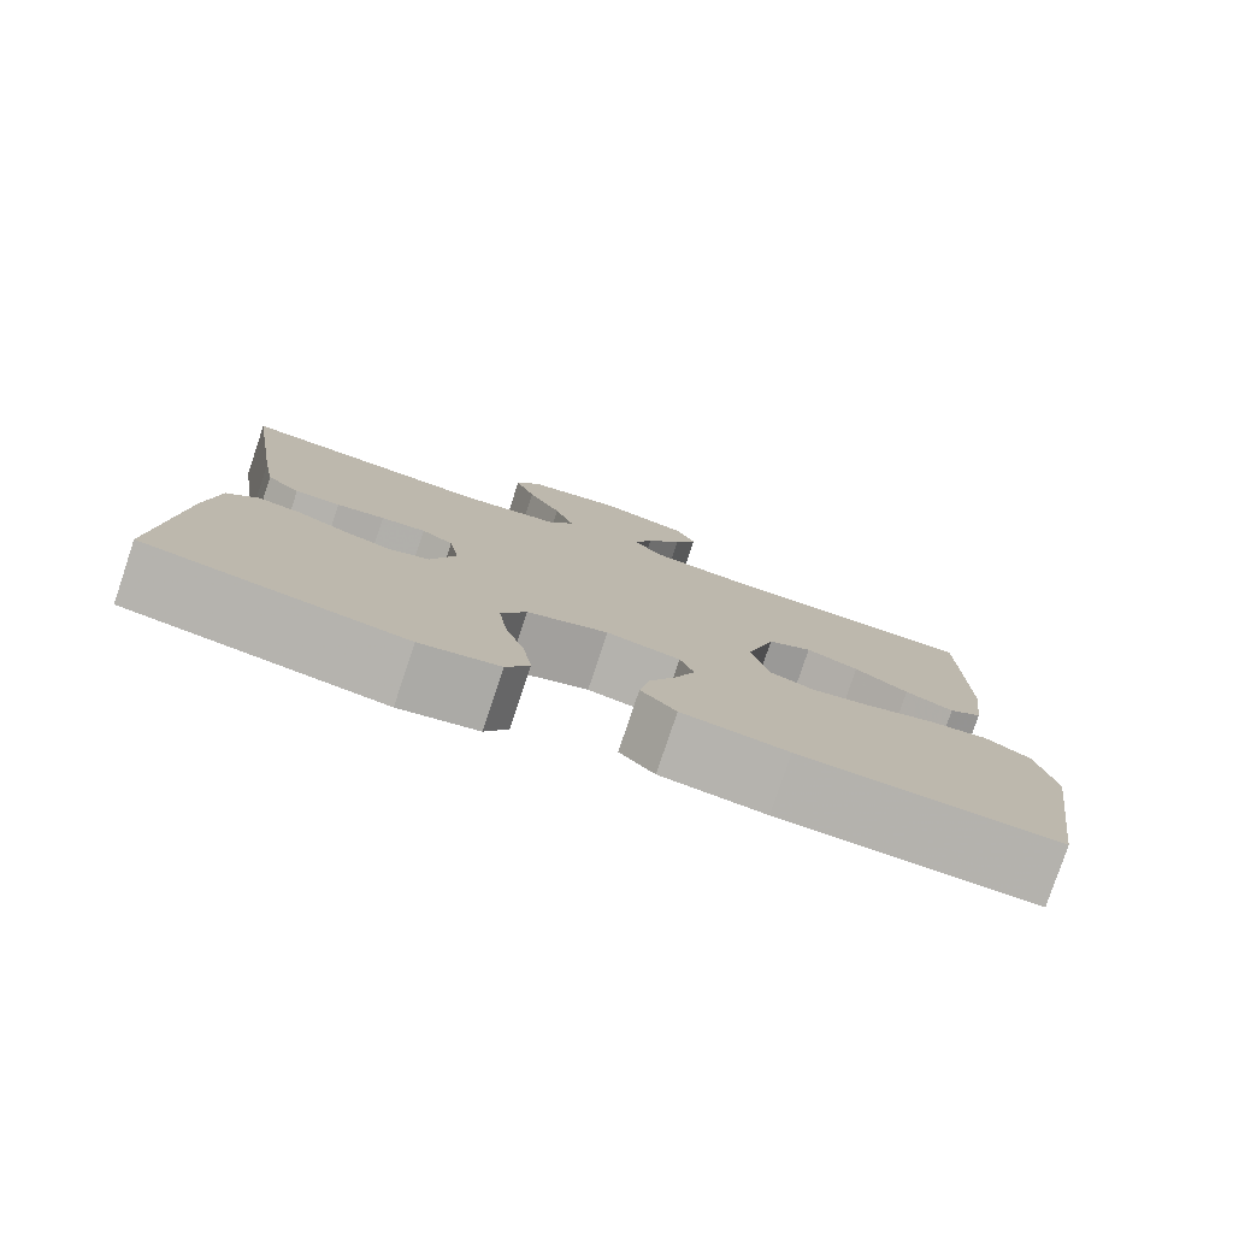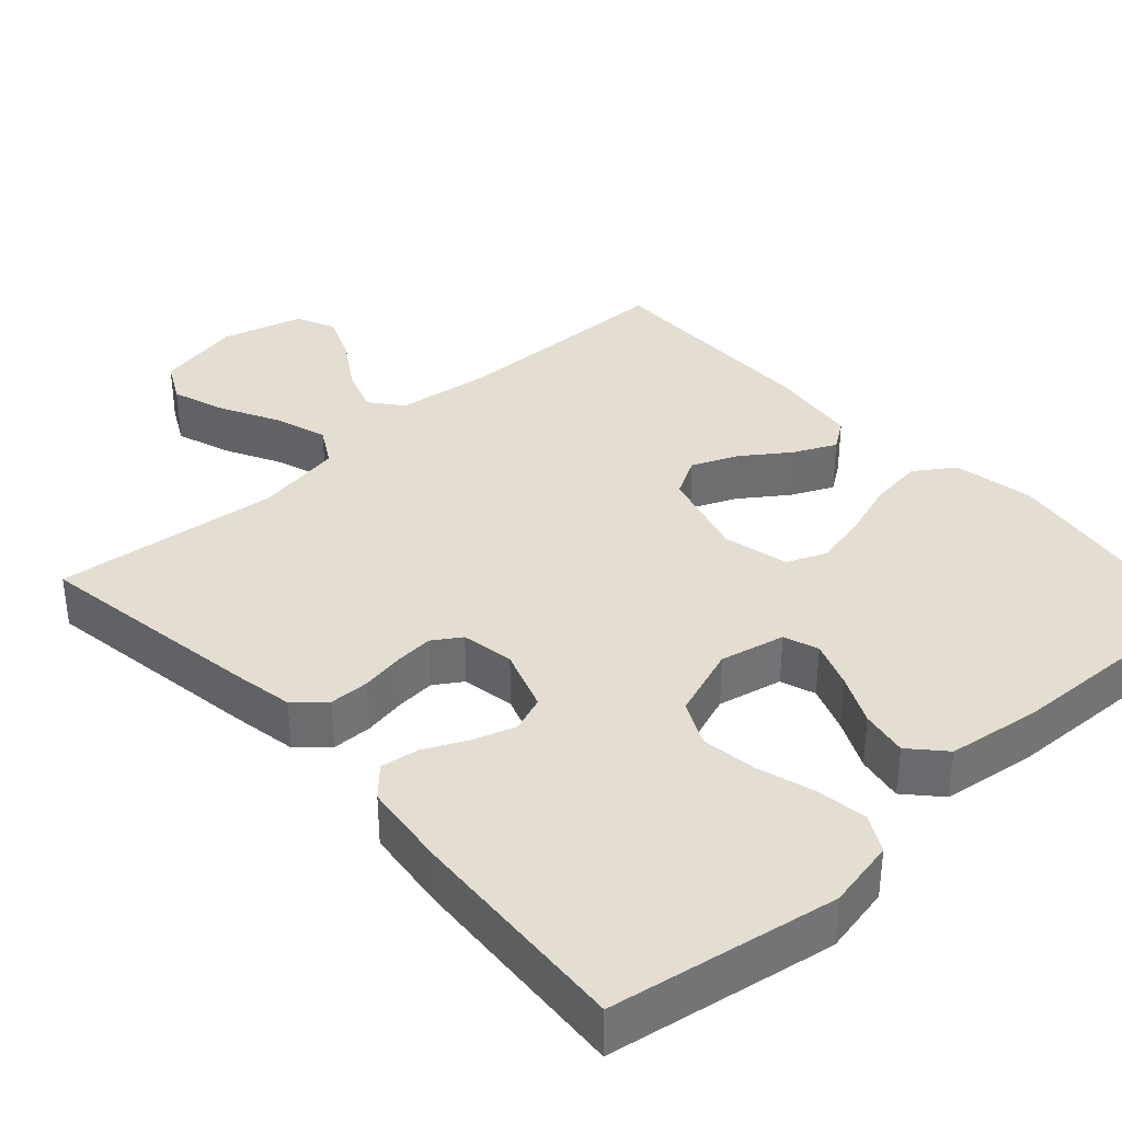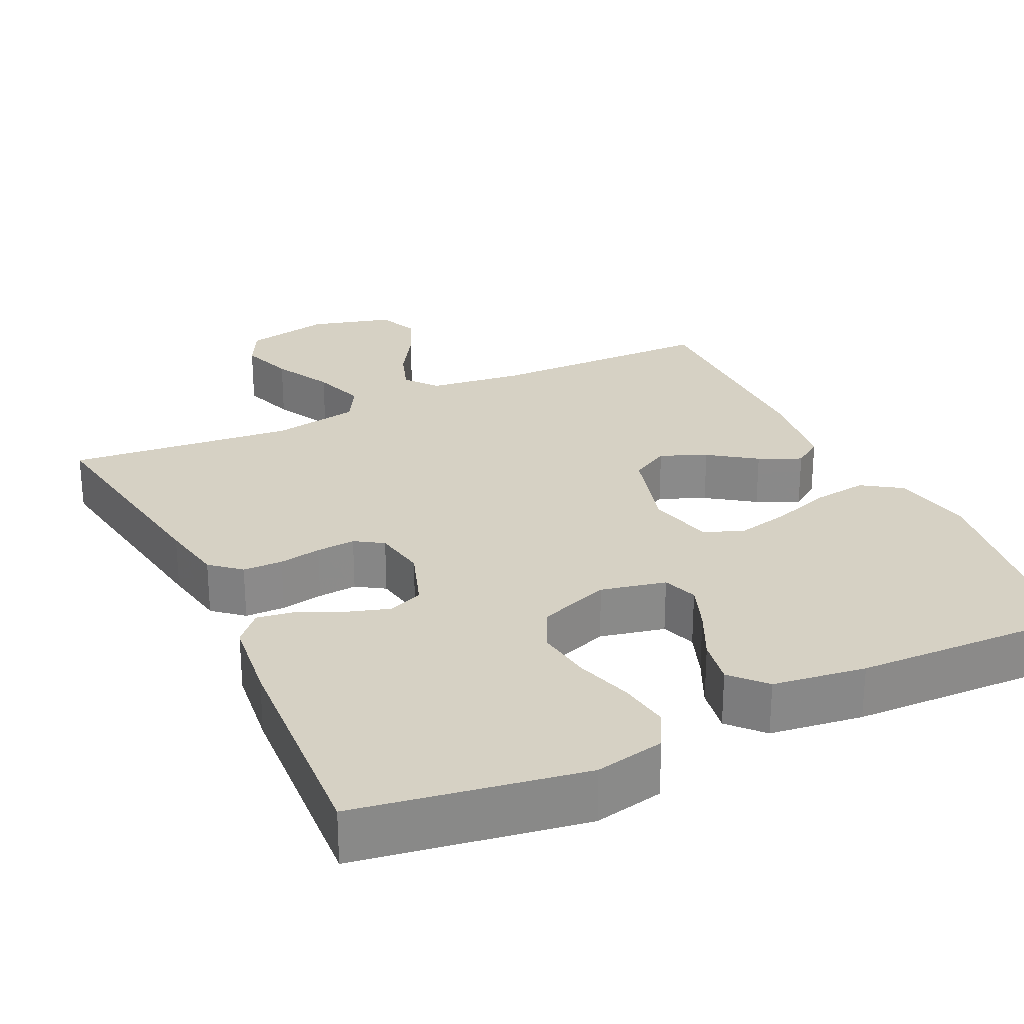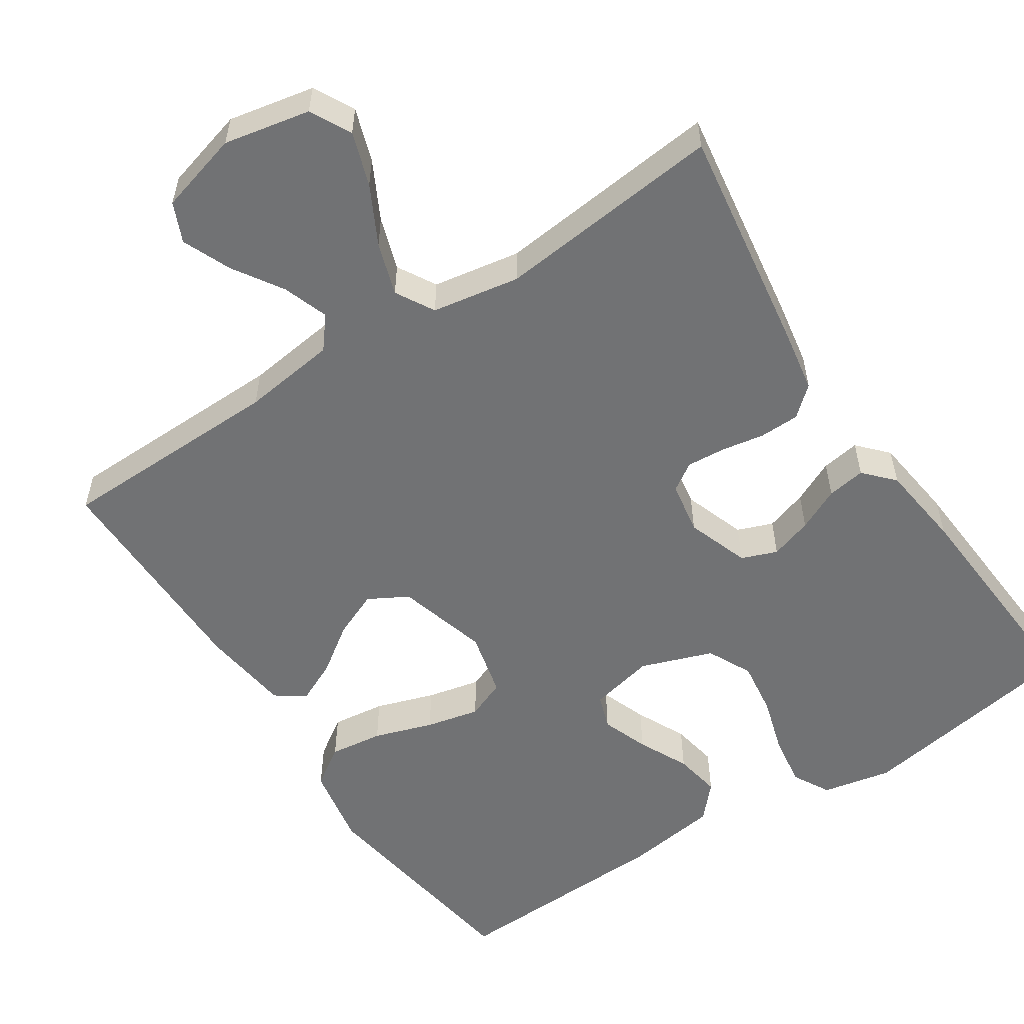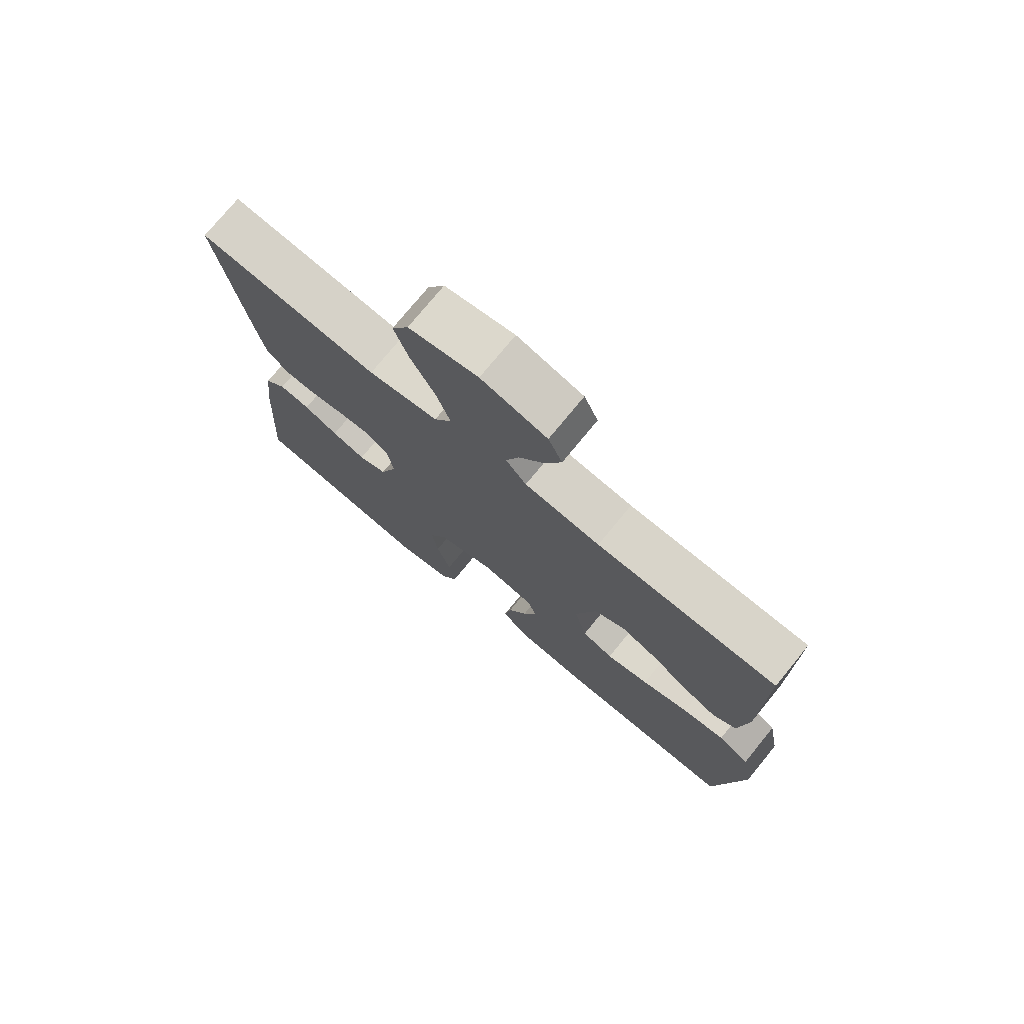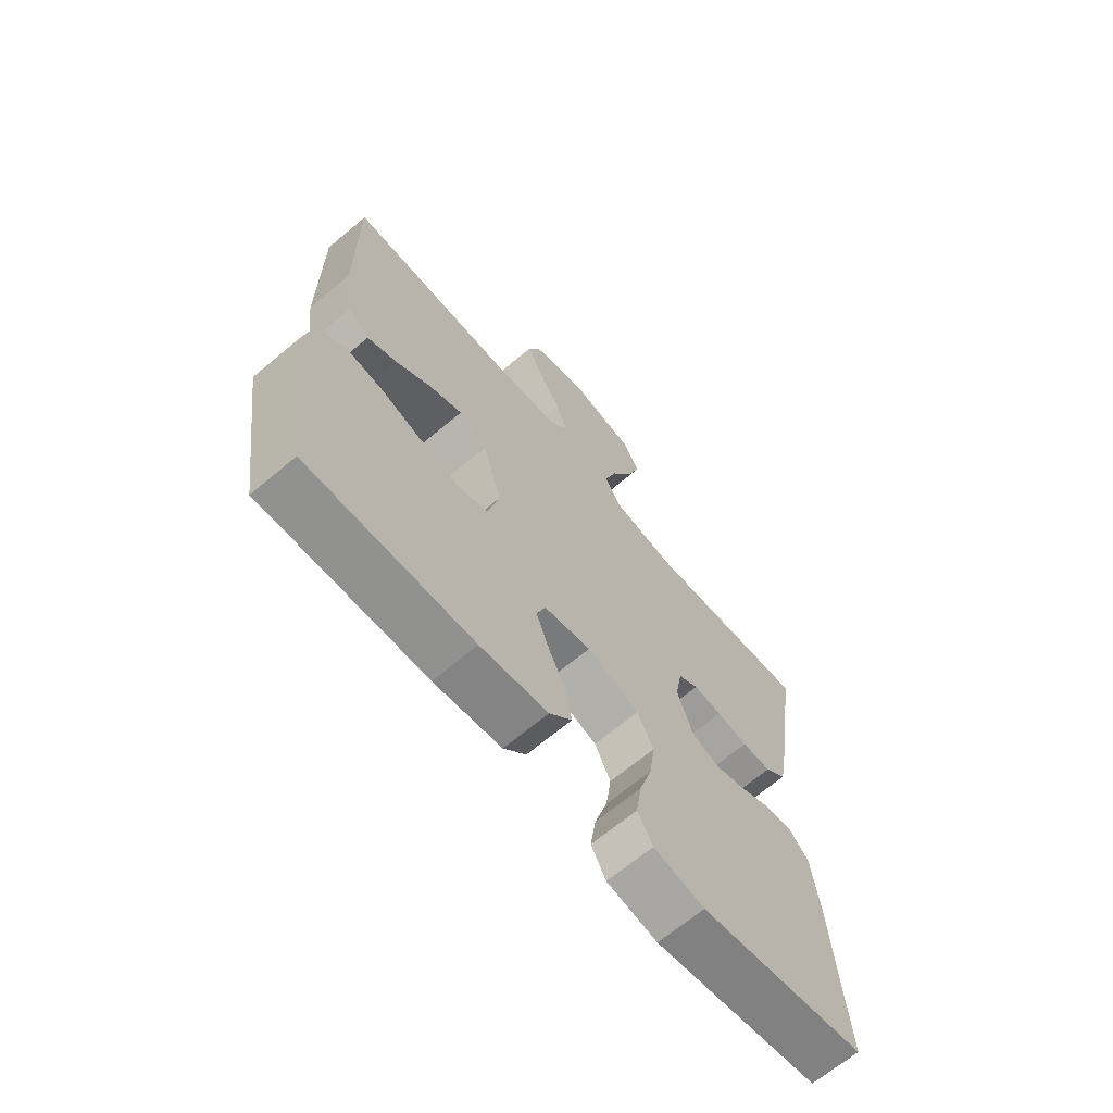
<metadata>
{"format":"obj","ext":"obj","renderer":"f3d","projection":"perspective","resolution":1024,"background":"white","views":[{"elev":-79.4,"azim":161.5,"up":"+Z"},{"elev":36.3,"azim":137.8,"up":"+Y"},{"elev":26.8,"azim":154.4,"up":"+Y"},{"elev":-55.4,"azim":33.4,"up":"+Y"},{"elev":75.4,"azim":-140.7,"up":"+Z"},{"elev":-67.2,"azim":-49.9,"up":"+Z"}]}
</metadata>
<code>
v -0.5 0.07 -0.5
v -0.545 0.07 -0.2
v -0.525 0.07 -0.092
v -0.473 0.07 -0.057
v -0.402 0.07 -0.066
v -0.324 0.07 -0.092
v -0.253 0.07 -0.108
v -0.201 0.07 -0.087
v -0.18 0.07 0
v -0.214 0.07 0.121
v -0.266 0.07 0.15
v -0.327 0.07 0.124
v -0.389 0.07 0.08
v -0.445 0.07 0.054
v -0.484 0.07 0.081
v -0.499 0.07 0.2
v -0.5 0.07 0.5
v -0.2 0.07 0.505
v -0.075 0.07 0.521
v -0.041 0.07 0.563
v -0.062 0.07 0.623
v -0.104 0.07 0.689
v -0.131 0.07 0.753
v -0.108 0.07 0.805
v 0 0.07 0.835
v 0.114 0.07 0.812
v 0.142 0.07 0.758
v 0.118 0.07 0.687
v 0.078 0.07 0.61
v 0.055 0.07 0.54
v 0.084 0.07 0.489
v 0.2 0.07 0.469
v 0.5 0.07 0.5
v 0.454 0.07 0.2
v 0.439 0.07 0.115
v 0.4 0.07 0.081
v 0.347 0.07 0.08
v 0.291 0.07 0.09
v 0.239 0.07 0.094
v 0.202 0.07 0.07
v 0.19 0.07 0
v 0.219 0.07 -0.083
v 0.266 0.07 -0.101
v 0.322 0.07 -0.083
v 0.379 0.07 -0.056
v 0.43 0.07 -0.048
v 0.466 0.07 -0.087
v 0.48 0.07 -0.2
v 0.5 0.07 -0.5
v 0.2 0.07 -0.55
v 0.108 0.07 -0.531
v 0.081 0.07 -0.482
v 0.091 0.07 -0.414
v 0.114 0.07 -0.338
v 0.124 0.07 -0.265
v 0.095 0.07 -0.206
v 0 0.07 -0.172
v -0.086 0.07 -0.191
v -0.102 0.07 -0.237
v -0.079 0.07 -0.299
v -0.047 0.07 -0.366
v -0.036 0.07 -0.428
v -0.077 0.07 -0.473
v -0.2 0.07 -0.49
v -0.5 0 -0.5
v -0.545 0 -0.2
v -0.525 0 -0.092
v -0.473 0 -0.057
v -0.402 0 -0.066
v -0.324 0 -0.092
v -0.253 0 -0.108
v -0.201 0 -0.087
v -0.18 0 0
v -0.214 0 0.121
v -0.266 0 0.15
v -0.327 0 0.124
v -0.389 0 0.08
v -0.445 0 0.054
v -0.484 0 0.081
v -0.499 0 0.2
v -0.5 0 0.5
v -0.2 0 0.505
v -0.075 0 0.521
v -0.041 0 0.563
v -0.062 0 0.623
v -0.104 0 0.689
v -0.131 0 0.753
v -0.108 0 0.805
v 0 0 0.835
v 0.114 0 0.812
v 0.142 0 0.758
v 0.118 0 0.687
v 0.078 0 0.61
v 0.055 0 0.54
v 0.084 0 0.489
v 0.2 0 0.469
v 0.5 0 0.5
v 0.454 0 0.2
v 0.439 0 0.115
v 0.4 0 0.081
v 0.347 0 0.08
v 0.291 0 0.09
v 0.239 0 0.094
v 0.202 0 0.07
v 0.19 0 0
v 0.219 0 -0.083
v 0.266 0 -0.101
v 0.322 0 -0.083
v 0.379 0 -0.056
v 0.43 0 -0.048
v 0.466 0 -0.087
v 0.48 0 -0.2
v 0.5 0 -0.5
v 0.2 0 -0.55
v 0.108 0 -0.531
v 0.081 0 -0.482
v 0.091 0 -0.414
v 0.114 0 -0.338
v 0.124 0 -0.265
v 0.095 0 -0.206
v 0 0 -0.172
v -0.086 0 -0.191
v -0.102 0 -0.237
v -0.079 0 -0.299
v -0.047 0 -0.366
v -0.036 0 -0.428
v -0.077 0 -0.473
v -0.2 0 -0.49
f 60 61 62 63
f 59 60 63 64
f 58 59 64 1
f 51 52 53 54
f 51 54 55
f 50 51 55
f 49 50 55
f 48 49 55 56
f 44 45 46 47
f 43 44 47 48
f 42 43 48 56
f 35 36 37 38
f 35 38 39
f 32 33 34 35
f 31 32 35 39
f 30 31 39 40
f 26 27 28 29
f 26 29 30
f 25 26 30
f 24 25 30
f 21 22 23 24
f 20 21 24 30
f 19 20 30 40
f 15 16 17 18
f 12 13 14 15
f 11 12 15 18
f 10 11 18 19
f 3 4 5 6
f 3 6 7
f 58 1 2 3
f 57 58 3 7
f 41 42 56 57
f 9 10 19 40
f 8 9 40 41
f 7 8 41 57
f 127 126 125 124
f 128 127 124 123
f 65 128 123 122
f 118 117 116 115
f 119 118 115
f 119 115 114
f 119 114 113
f 120 119 113 112
f 111 110 109 108
f 112 111 108 107
f 120 112 107 106
f 102 101 100 99
f 103 102 99
f 99 98 97 96
f 103 99 96 95
f 104 103 95 94
f 93 92 91 90
f 94 93 90
f 94 90 89
f 94 89 88
f 88 87 86 85
f 94 88 85 84
f 104 94 84 83
f 82 81 80 79
f 79 78 77 76
f 82 79 76 75
f 83 82 75 74
f 70 69 68 67
f 71 70 67
f 67 66 65 122
f 71 67 122 121
f 121 120 106 105
f 104 83 74 73
f 105 104 73 72
f 121 105 72 71
f 1 65 66 2
f 2 66 67 3
f 3 67 68 4
f 4 68 69 5
f 5 69 70 6
f 6 70 71 7
f 7 71 72 8
f 8 72 73 9
f 9 73 74 10
f 10 74 75 11
f 11 75 76 12
f 12 76 77 13
f 13 77 78 14
f 14 78 79 15
f 15 79 80 16
f 16 80 81 17
f 17 81 82 18
f 18 82 83 19
f 19 83 84 20
f 20 84 85 21
f 21 85 86 22
f 22 86 87 23
f 23 87 88 24
f 24 88 89 25
f 25 89 90 26
f 26 90 91 27
f 27 91 92 28
f 28 92 93 29
f 29 93 94 30
f 30 94 95 31
f 31 95 96 32
f 32 96 97 33
f 33 97 98 34
f 34 98 99 35
f 35 99 100 36
f 36 100 101 37
f 37 101 102 38
f 38 102 103 39
f 39 103 104 40
f 40 104 105 41
f 41 105 106 42
f 42 106 107 43
f 43 107 108 44
f 44 108 109 45
f 45 109 110 46
f 46 110 111 47
f 47 111 112 48
f 48 112 113 49
f 49 113 114 50
f 50 114 115 51
f 51 115 116 52
f 52 116 117 53
f 53 117 118 54
f 54 118 119 55
f 55 119 120 56
f 56 120 121 57
f 57 121 122 58
f 58 122 123 59
f 59 123 124 60
f 60 124 125 61
f 61 125 126 62
f 62 126 127 63
f 63 127 128 64
f 64 128 65 1

</code>
